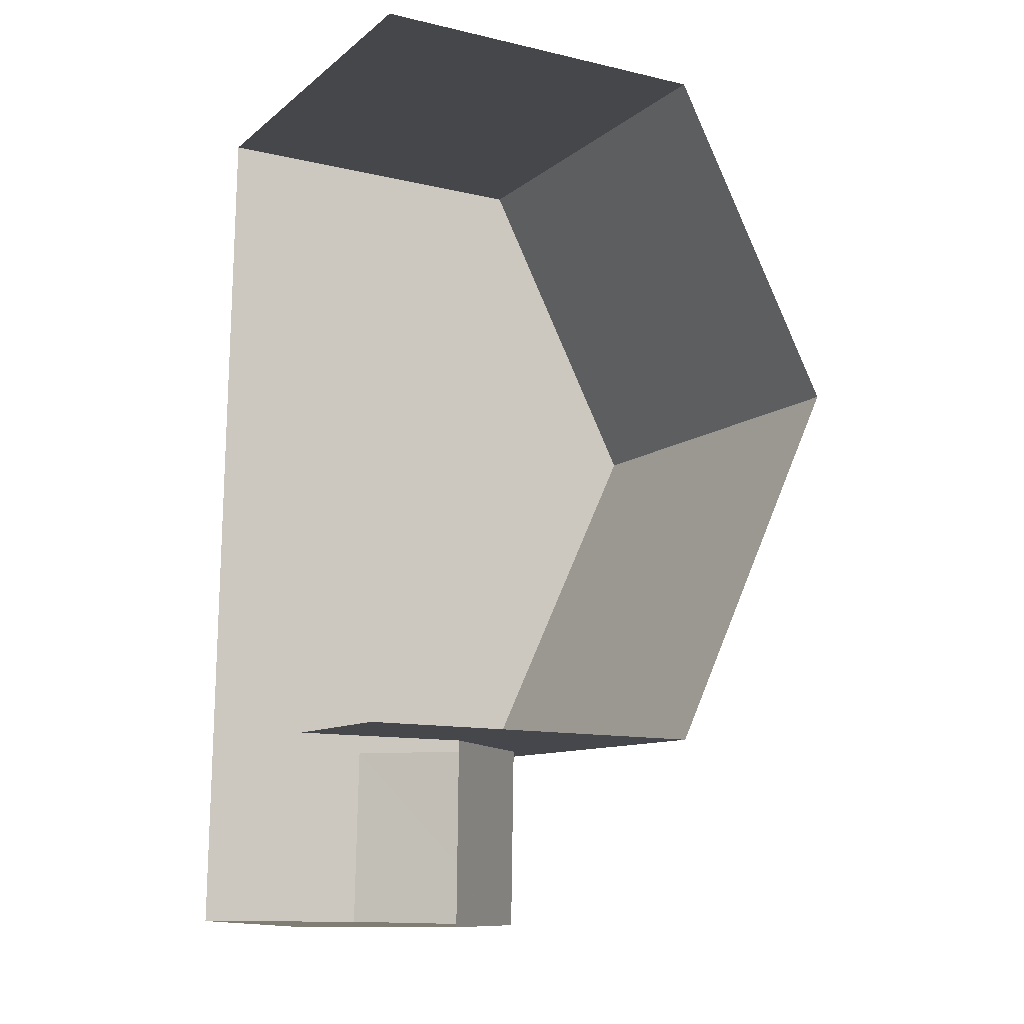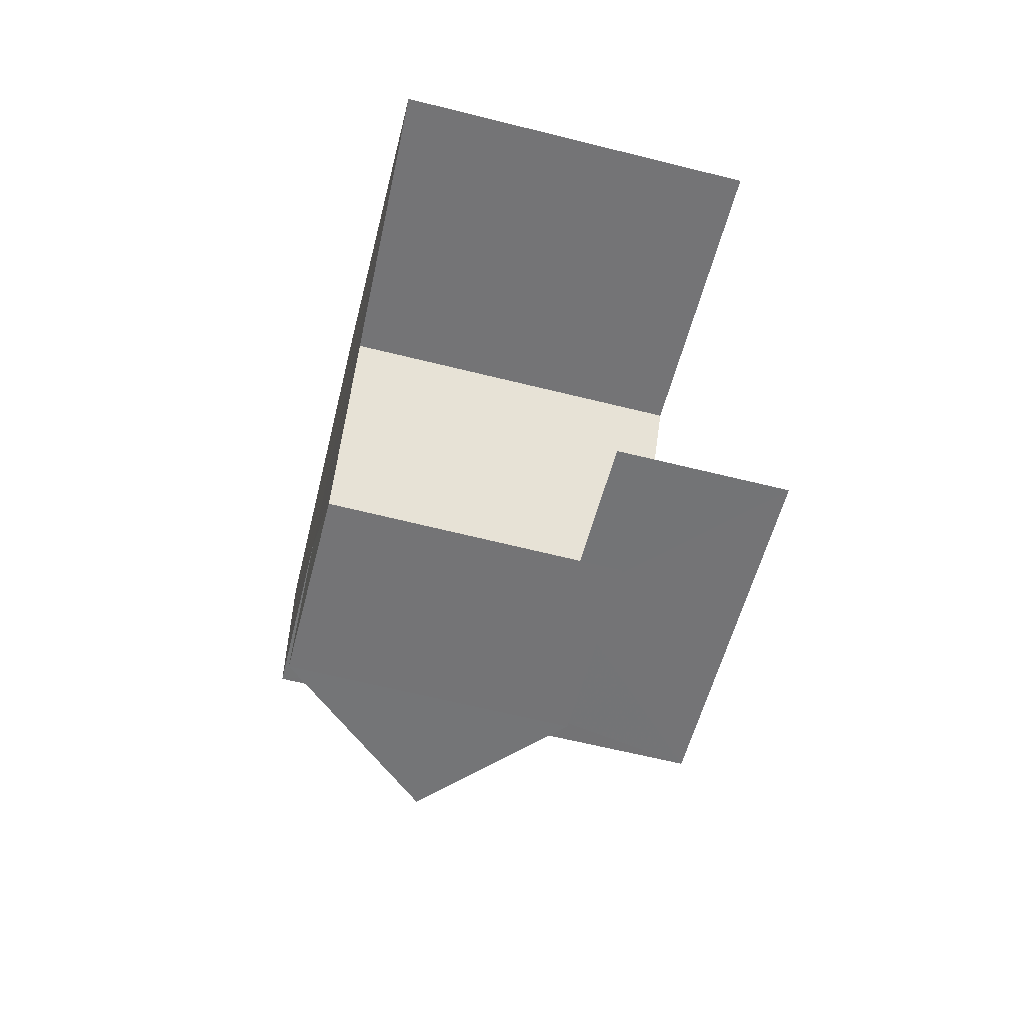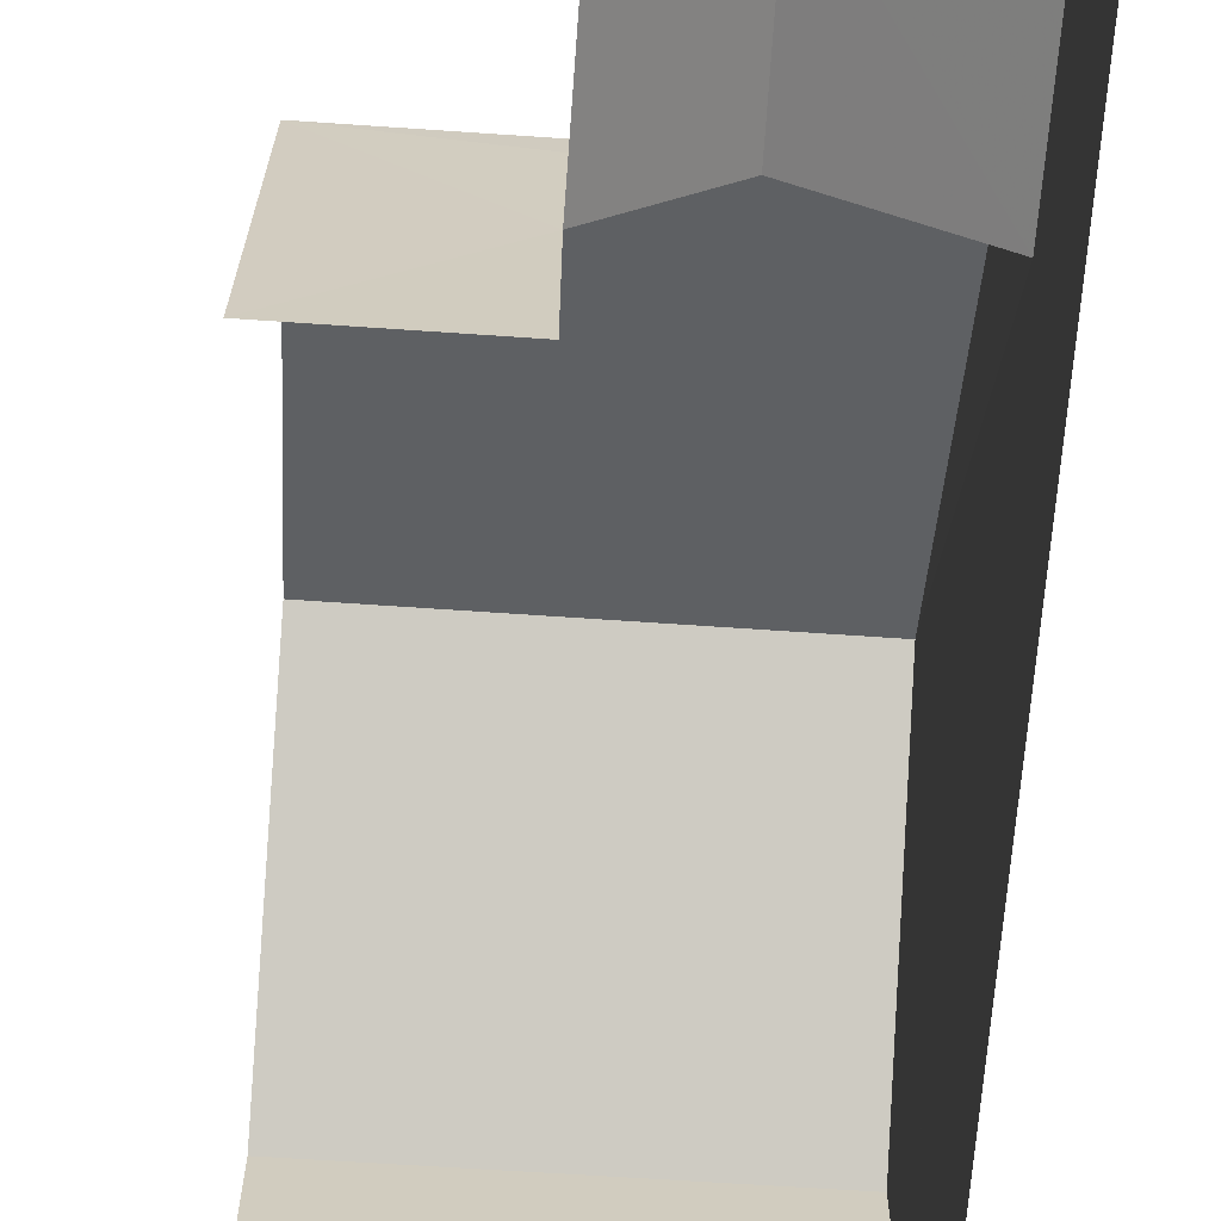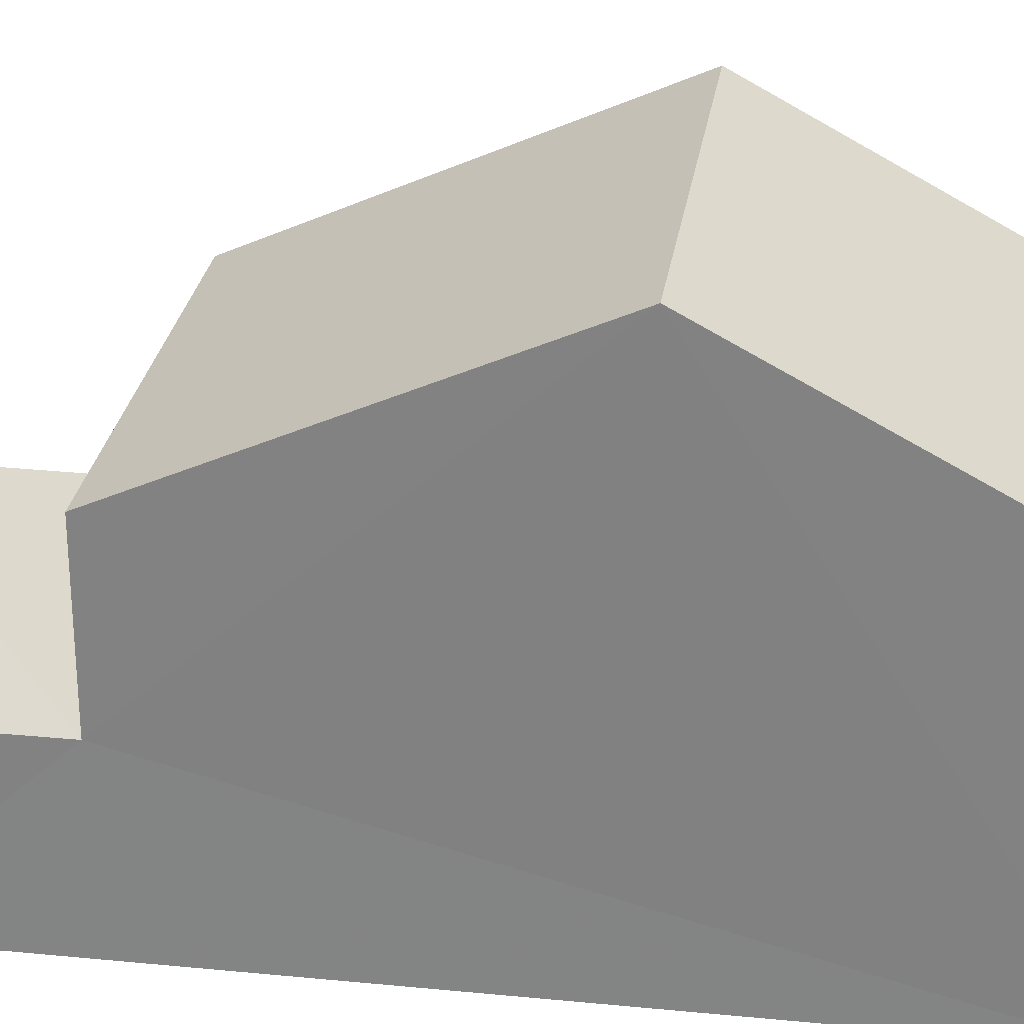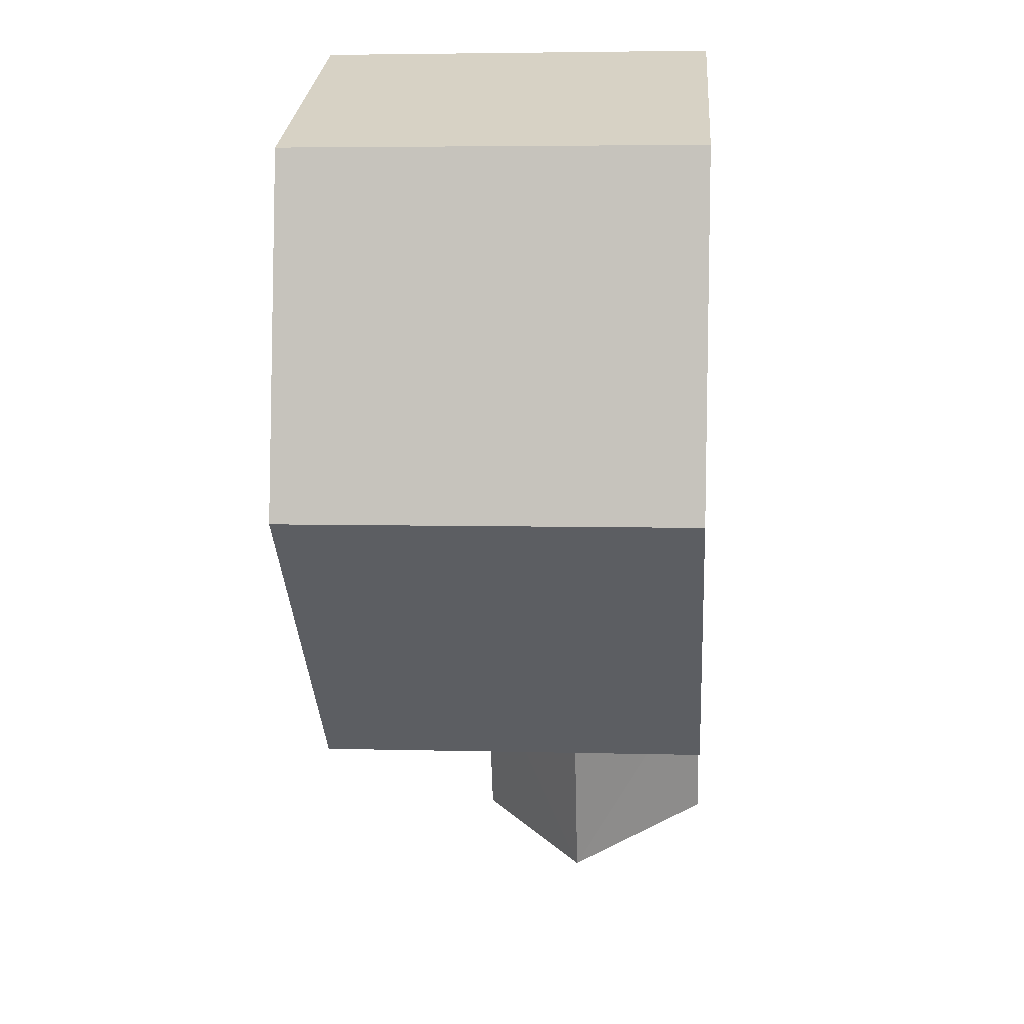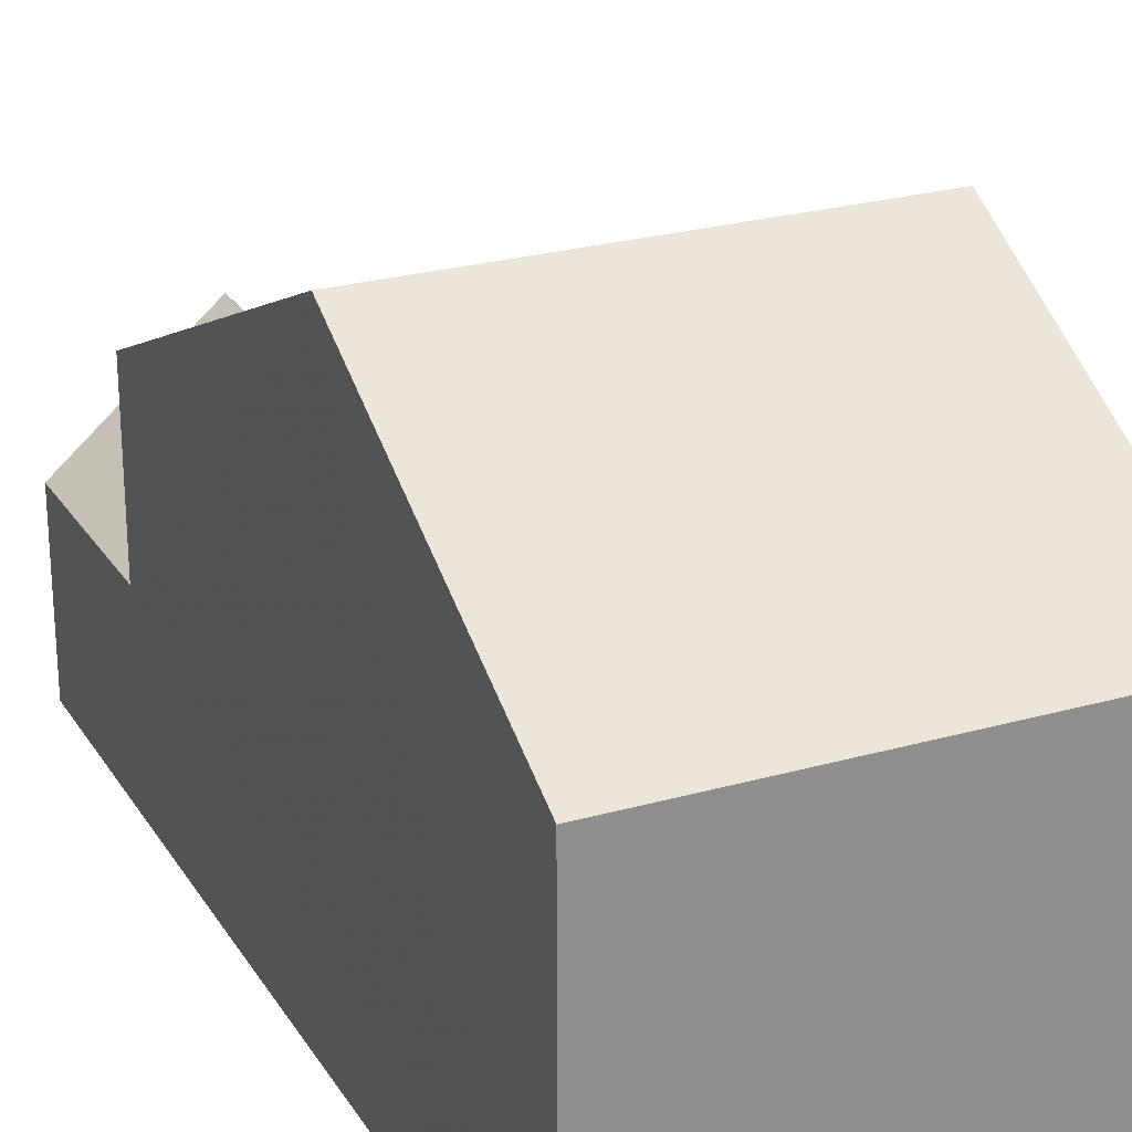
<metadata>
{"format":"obj","ext":"obj","renderer":"f3d","projection":"perspective","resolution":1024,"background":"white","views":[{"elev":-12.3,"azim":-118.6,"up":"+Y"},{"elev":-56.0,"azim":166.0,"up":"+Y"},{"elev":-66.3,"azim":-2.1,"up":"+Z"},{"elev":27.8,"azim":100.2,"up":"+Z"},{"elev":27.7,"azim":4.4,"up":"+Y"},{"elev":25.0,"azim":157.0,"up":"+Z"}]}
</metadata>
<code>
v -3.733e+05 -1.056e+05 21.88
v -3.733e+05 -1.056e+05 21.87
v -3.733e+05 -1.056e+05 21.88
v -3.733e+05 -1.056e+05 21.87
v -3.733e+05 -1.056e+05 21.87
v -3.733e+05 -1.056e+05 21.87
v -3.733e+05 -1.056e+05 28
v -3.733e+05 -1.056e+05 28
v -3.733e+05 -1.056e+05 31.01
v -3.733e+05 -1.056e+05 31.01
v -3.733e+05 -1.056e+05 25
v -3.733e+05 -1.056e+05 25
v -3.733e+05 -1.056e+05 27.19
v -3.733e+05 -1.056e+05 27.18
v -3.733e+05 -1.056e+05 27.99
v -3.733e+05 -1.056e+05 27.99
v -3.733e+05 -1.056e+05 25
v -3.733e+05 -1.056e+05 25
f 1 2 3
f 3 2 4
f 4 2 5
f 2 6 5
f 16 5 10
f 5 6 10
f 6 7 10
f 2 1 12
f 11 2 12
f 7 8 9
f 10 7 9
f 11 12 13
f 14 11 13
f 15 16 10
f 9 15 10
f 17 13 18
f 17 14 13
f 16 4 5
f 16 15 4
f 11 6 2
f 6 11 7
f 17 8 14
f 8 7 14
f 7 11 14
f 1 3 12
f 12 18 13
f 12 3 18
f 15 9 4
f 9 8 17
f 4 17 3
f 3 17 18
f 4 9 17

</code>
